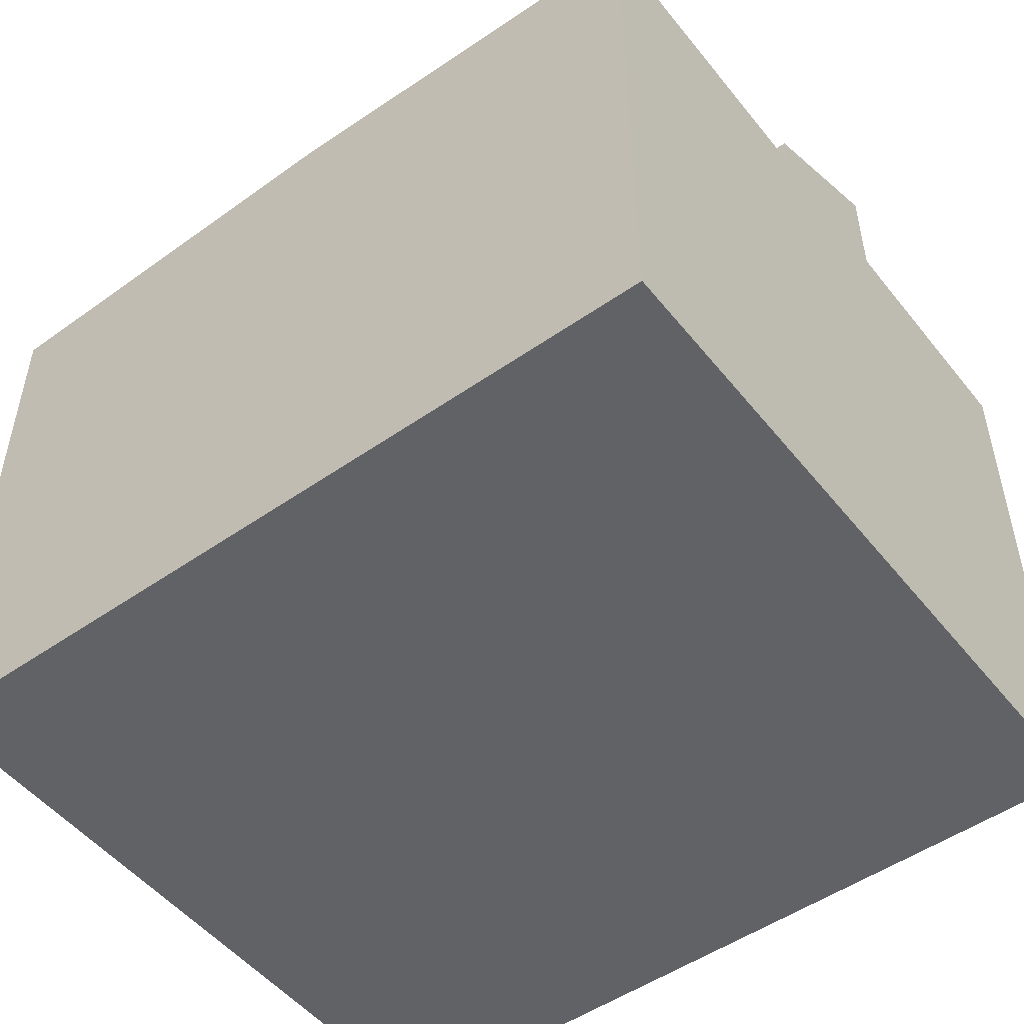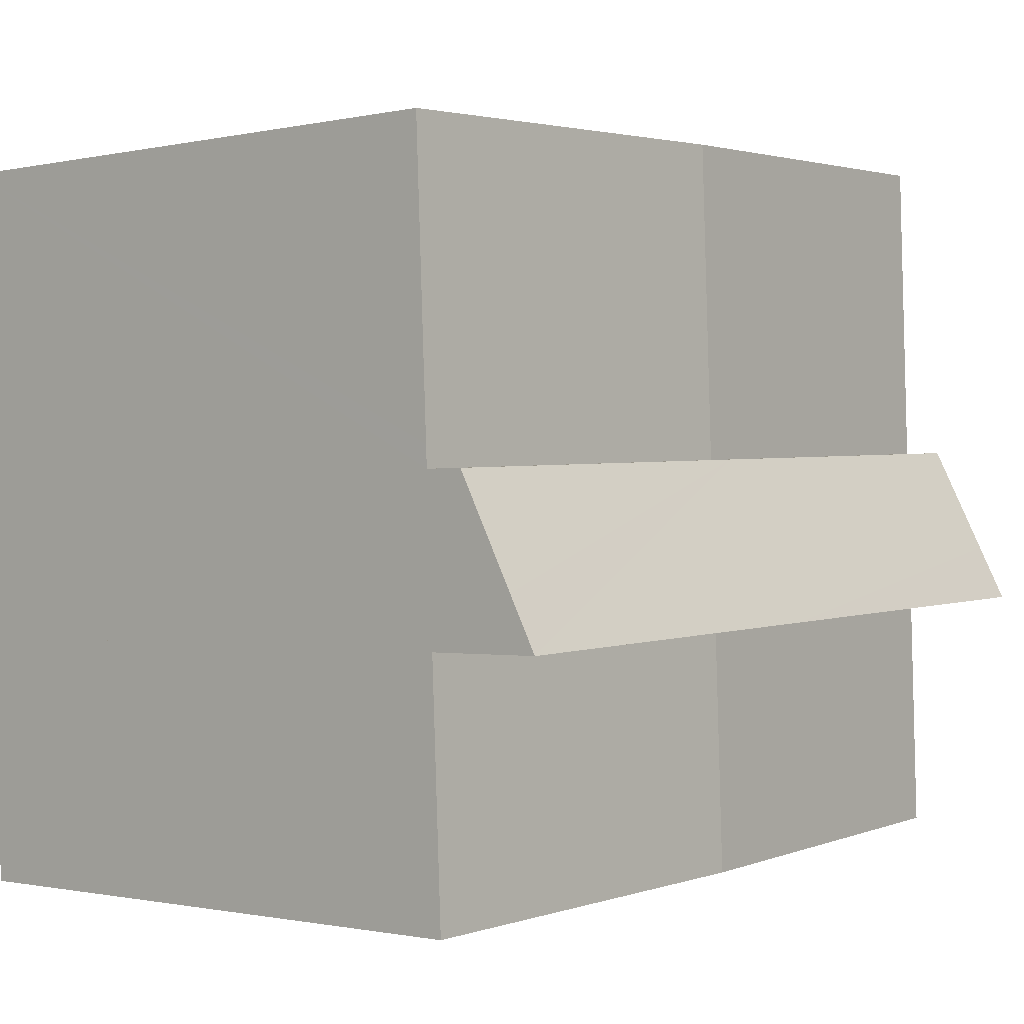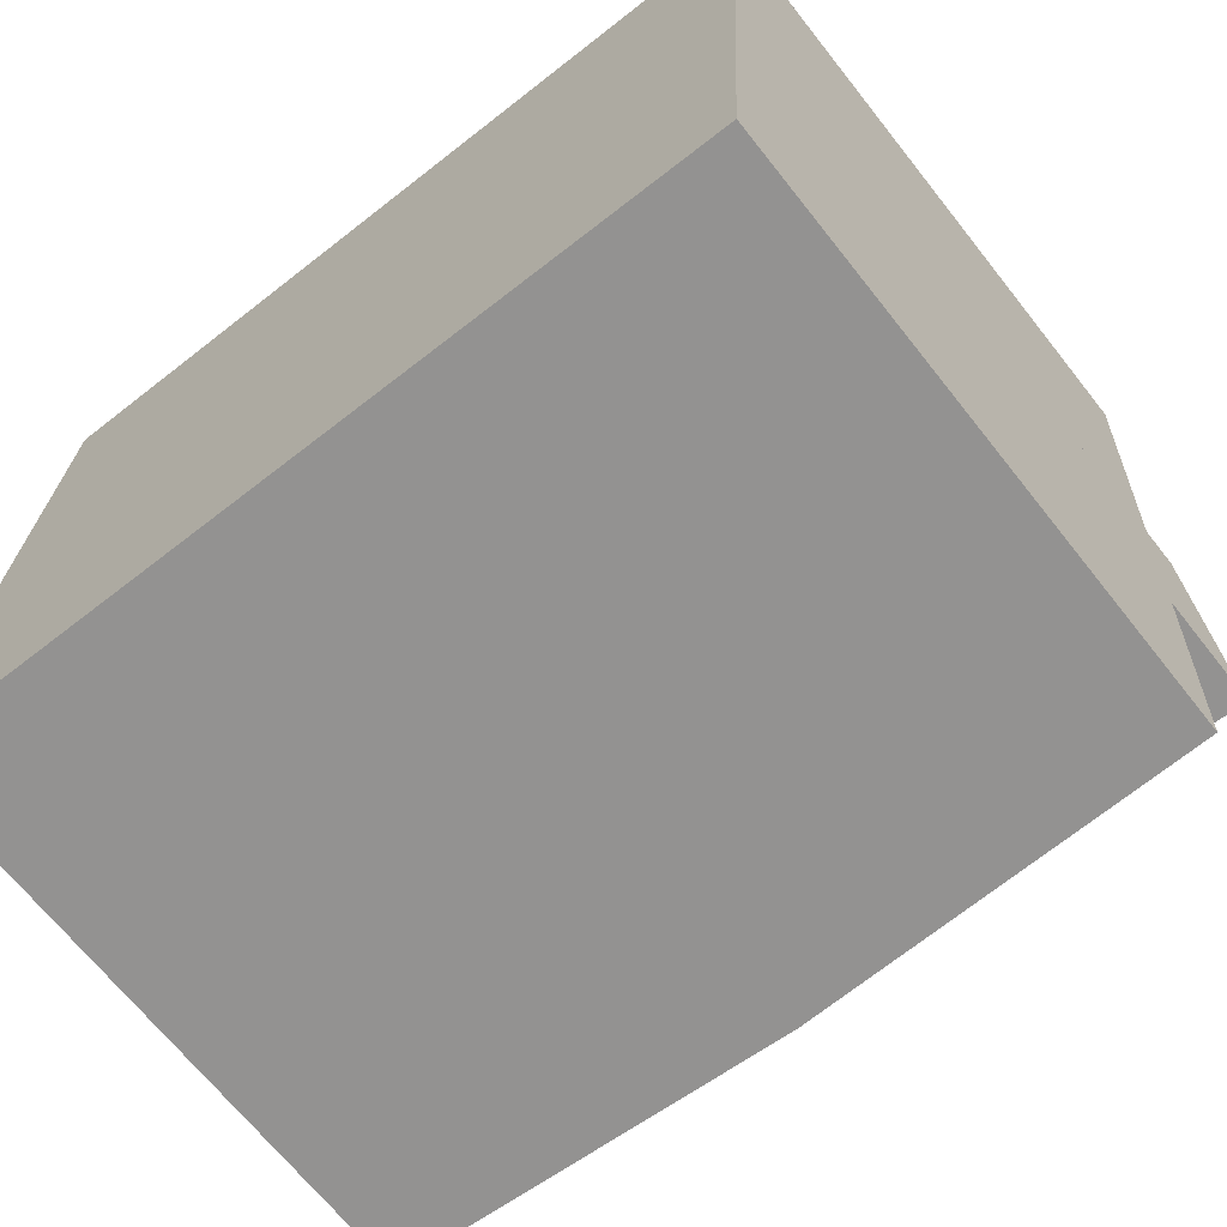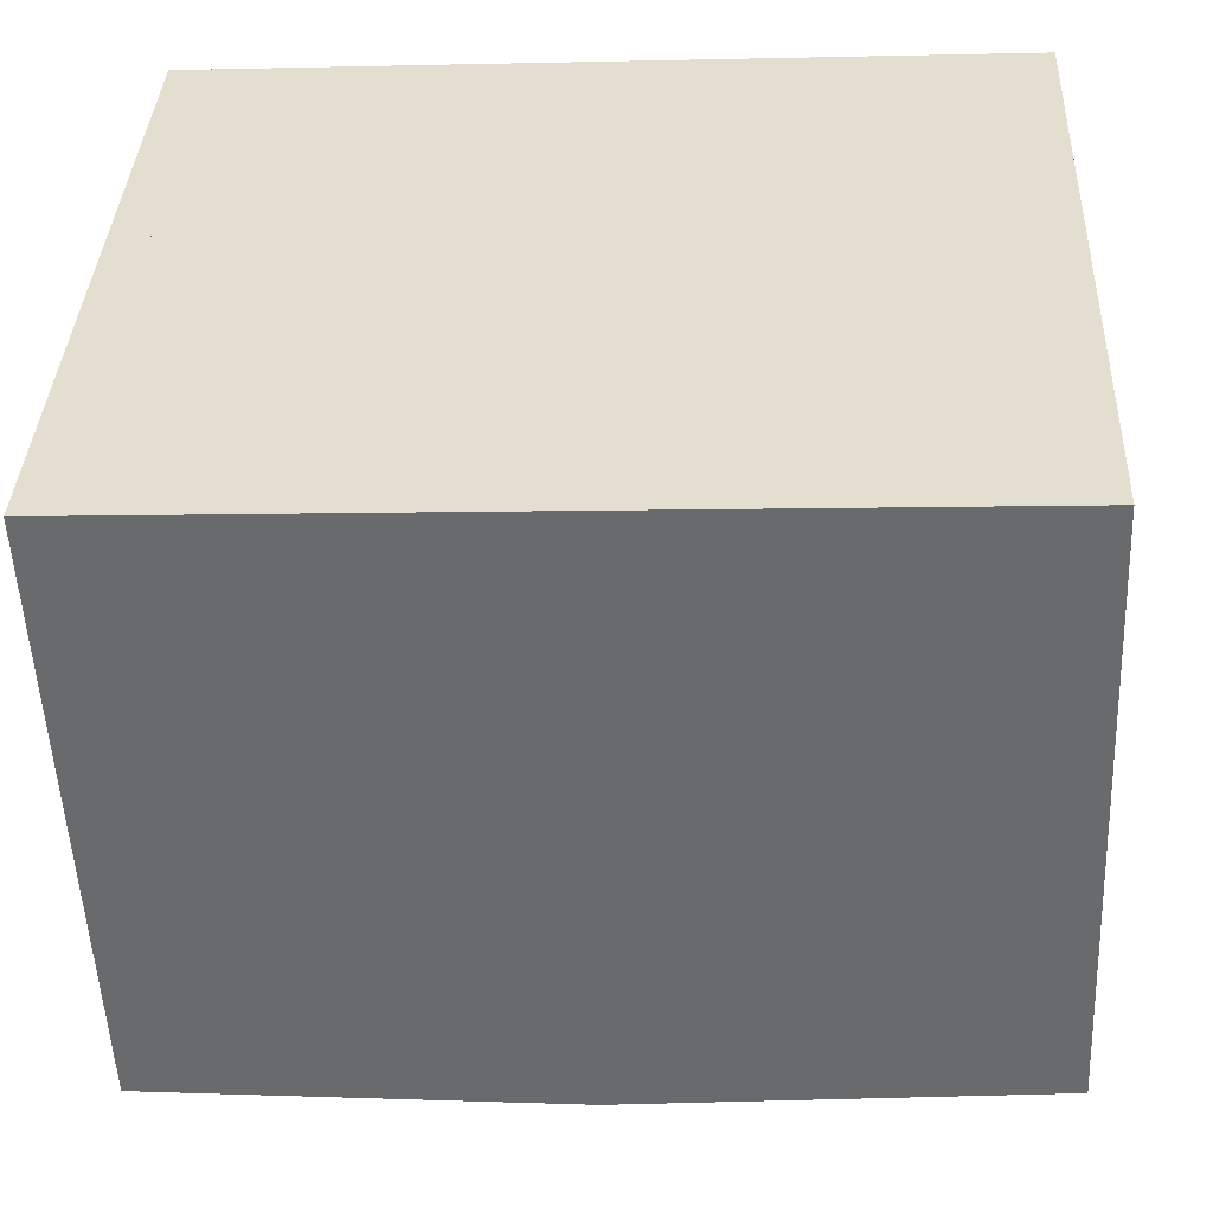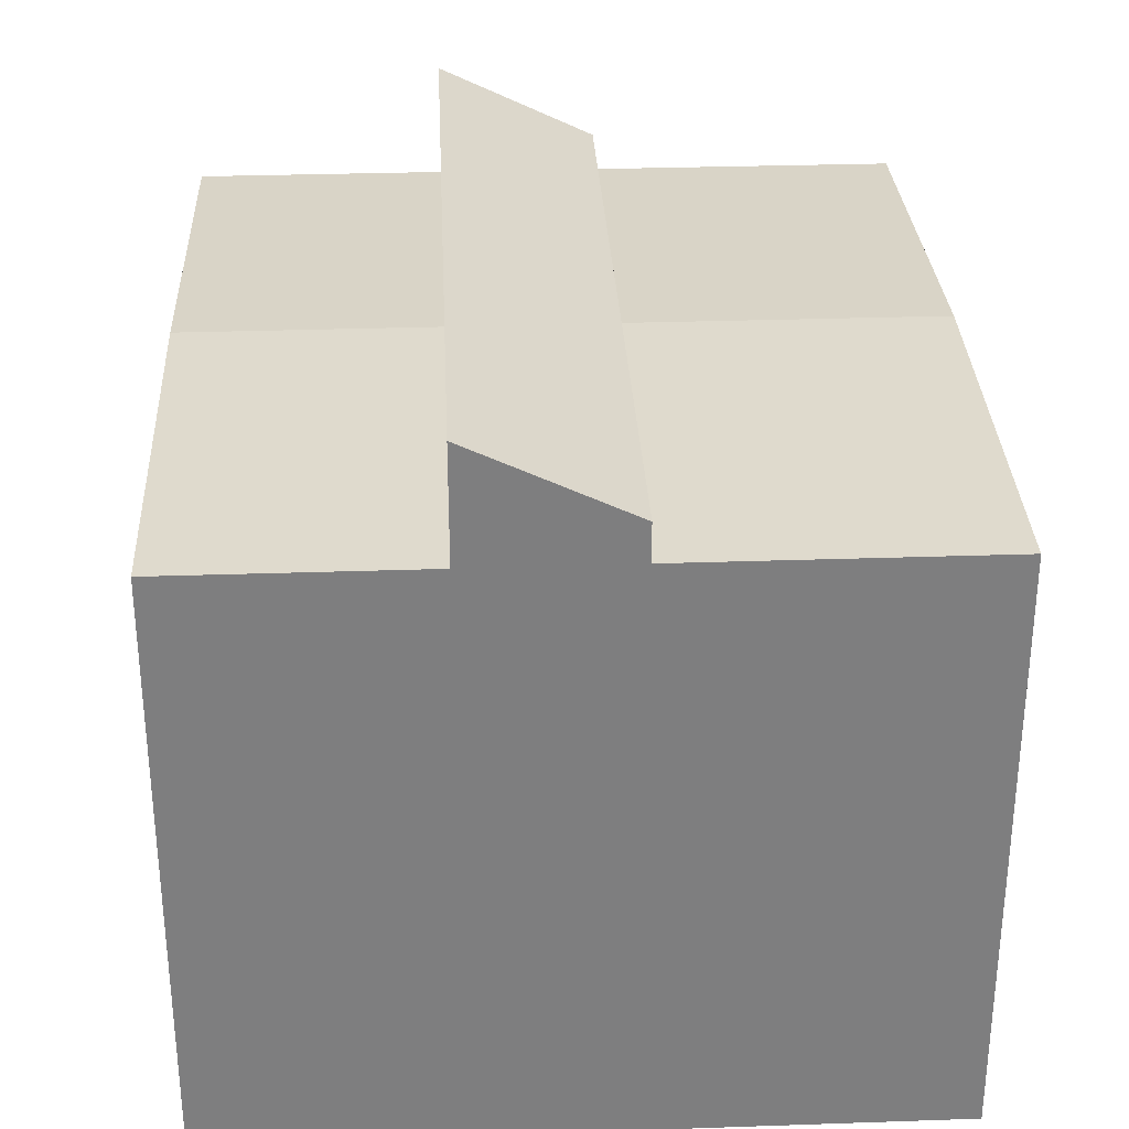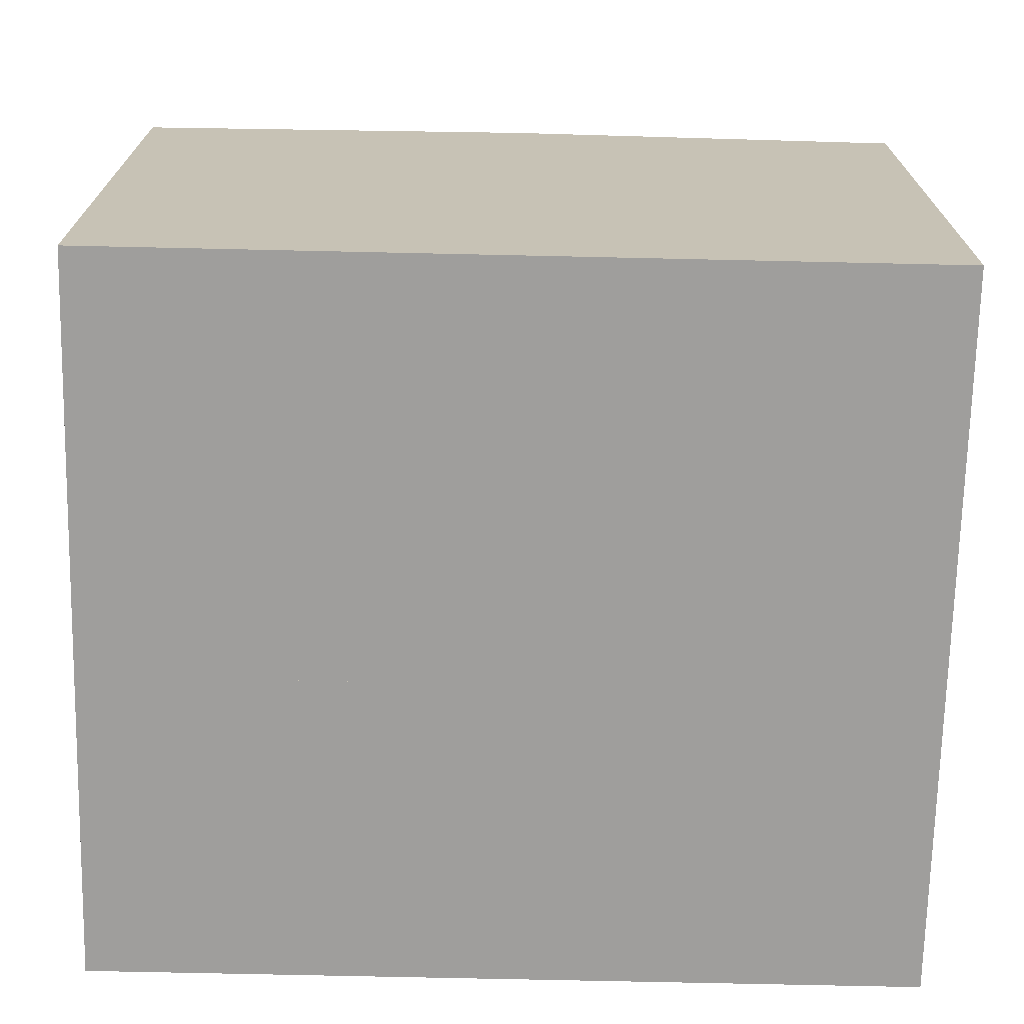
<metadata>
{"format":"obj","ext":"obj","renderer":"f3d","projection":"perspective","resolution":1024,"background":"white","views":[{"elev":-50.7,"azim":39.9,"up":"+Y"},{"elev":-0.8,"azim":129.4,"up":"+Z"},{"elev":-68.3,"azim":38.4,"up":"+Z"},{"elev":-53.3,"azim":2.5,"up":"+Z"},{"elev":30.7,"azim":-90.2,"up":"+Y"},{"elev":-71.1,"azim":-178.7,"up":"+Y"}]}
</metadata>
<code>
v  15.46 11.31 -0.693
v  7.945 11.61 4.401
v  15.67 11.31 4.054
v  7.727 11.61 -0.347
v  0.052 11.31 1.131
v  0 11.31 6.928e-16
v  0.158 11.31 3.45
v  0.218 11.31 4.747
v  0 0 0
v  0.218 -2.907e-16 4.747
v  0.052 -6.925e-17 1.131
v  0.158 -2.113e-16 3.45
v  15.67 -2.482e-16 4.054
v  7.945 -2.695e-16 4.401
v  15.46 4.243e-17 -0.693
v  7.727 2.125e-17 -0.347
v  0.265 12.99 5.768
v  7.945 13.48 4.401
v  0.218 13.48 4.747
v  0.356 12.04 7.762
v  8.083 12.04 7.416
v  15.67 13.48 4.054
v  15.72 13.01 5.043
v  15.81 12.04 7.069
v  0.356 -4.753e-16 7.762
v  15.81 -4.329e-16 7.069
v  8.083 -4.541e-16 7.416
v  15.72 -3.088e-16 5.043
v  0.265 -3.532e-16 5.768
v  8.083 11.61 7.416
v  15.83 11.31 7.471
v  15.81 11.31 7.069
v  16.08 11.31 12.97
v  8.353 11.61 13.31
v  0.375 11.31 8.171
v  0.356 11.31 7.762
v  0.48 11.31 10.46
v  0.586 11.31 12.78
v  0.626 11.31 13.66
v  0.626 -8.365e-16 13.66
v  16.08 -7.941e-16 12.97
v  8.353 -8.152e-16 13.31
v  15.83 -4.575e-16 7.471
v  0.375 -5.003e-16 8.171
v  0.48 -6.407e-16 10.46
v  0.586 -7.824e-16 12.78
g defaultobject
f 1 2 3
f 2 1 4
f 5 4 6
f 4 5 2
f 2 5 7
f 2 7 8
f 9 5 6
f 5 9 7
f 7 9 8
f 8 9 10
f 10 9 11
f 10 11 12
f 10 2 8
f 2 10 3
f 3 10 13
f 13 10 14
f 13 1 3
f 1 13 15
f 15 4 1
f 4 15 6
f 6 15 9
f 9 15 16
f 14 15 13
f 15 14 16
f 16 14 10
f 16 10 11
f 16 11 9
f 11 10 12
f 17 18 19
f 18 17 20
f 18 20 21
f 18 21 22
f 22 21 23
f 23 21 24
f 25 21 20
f 21 25 24
f 24 25 26
f 26 25 27
f 23 13 22
f 13 23 24
f 13 24 26
f 13 26 28
f 13 18 22
f 18 13 19
f 19 13 10
f 10 13 14
f 10 17 19
f 17 10 20
f 20 10 25
f 25 10 29
f 27 28 26
f 28 27 13
f 13 27 14
f 14 27 25
f 14 25 29
f 14 29 10
f 30 31 32
f 31 30 33
f 33 30 34
f 35 30 36
f 30 35 34
f 34 35 37
f 34 37 38
f 34 38 39
f 40 34 39
f 34 40 33
f 33 40 41
f 41 40 42
f 41 31 33
f 31 41 32
f 32 41 26
f 26 41 43
f 26 30 32
f 30 26 36
f 36 26 25
f 25 26 27
f 25 35 36
f 35 25 37
f 37 25 38
f 38 25 39
f 39 25 40
f 40 25 44
f 40 44 45
f 40 45 46
f 27 44 25
f 44 27 45
f 45 27 46
f 46 27 40
f 40 27 42
f 42 27 26
f 42 26 43
f 42 43 41

</code>
